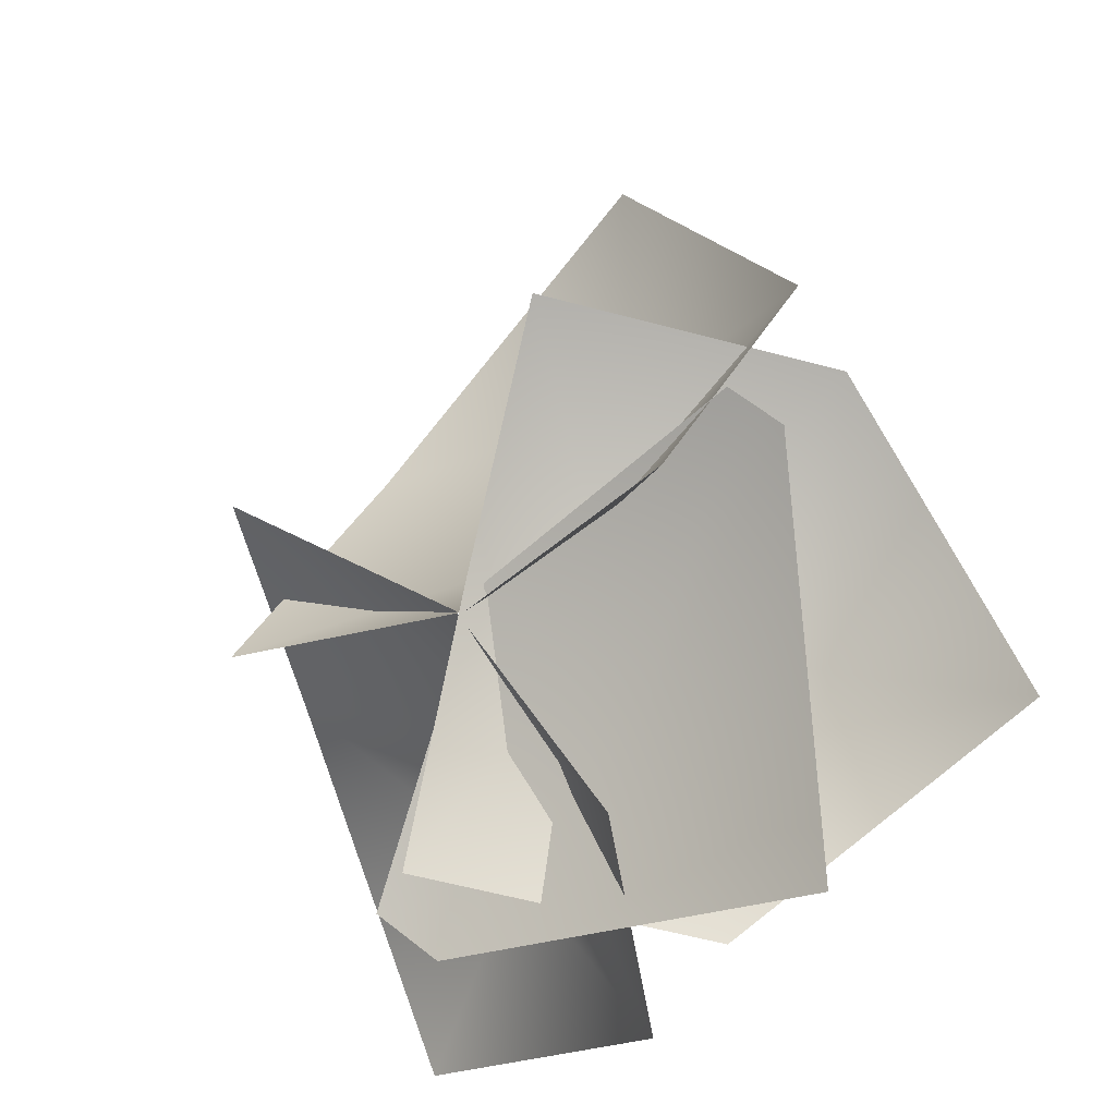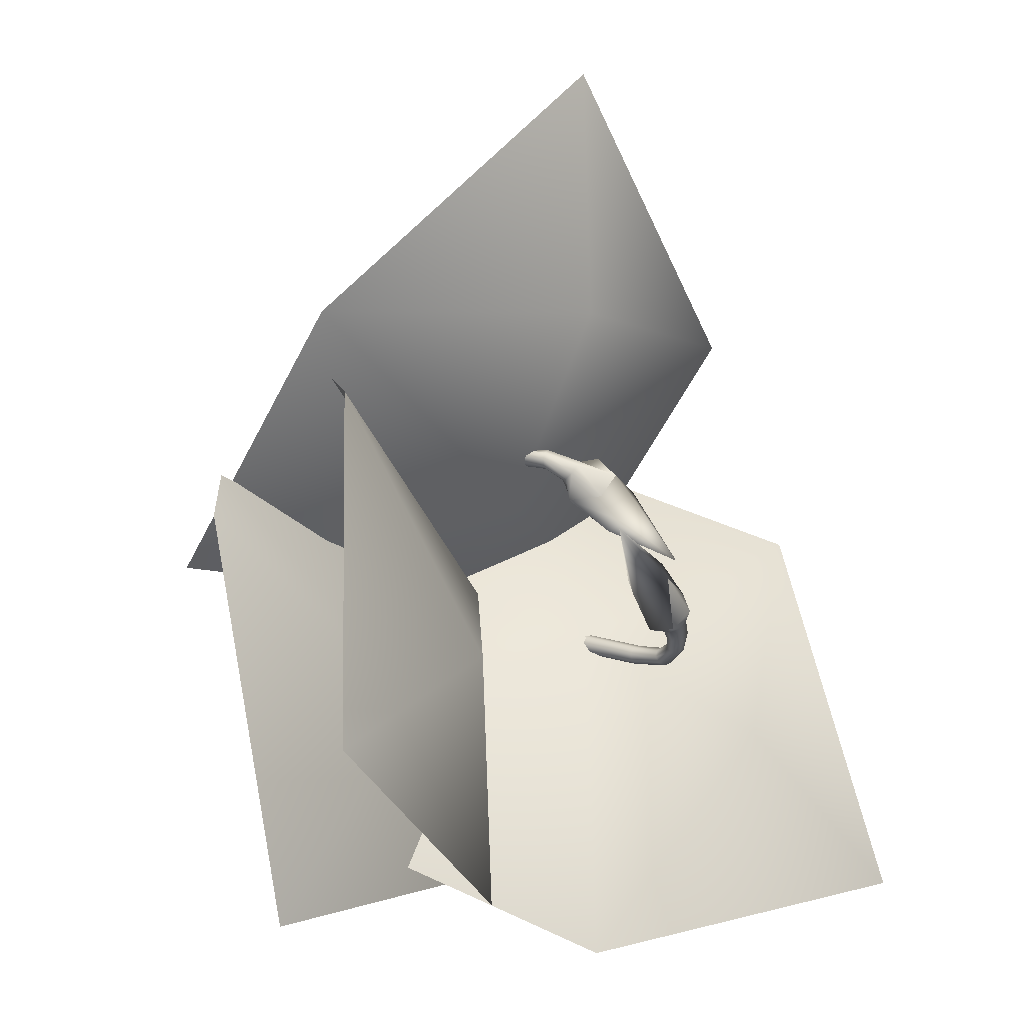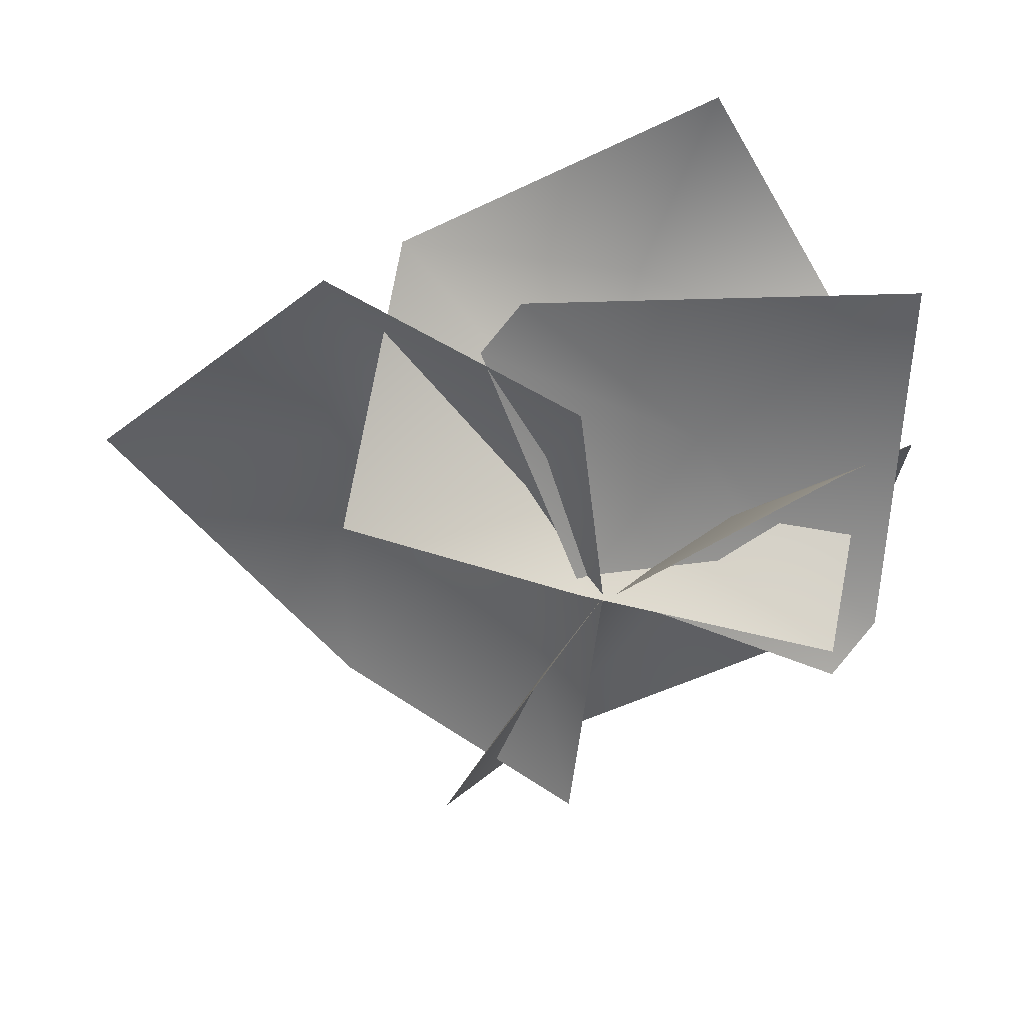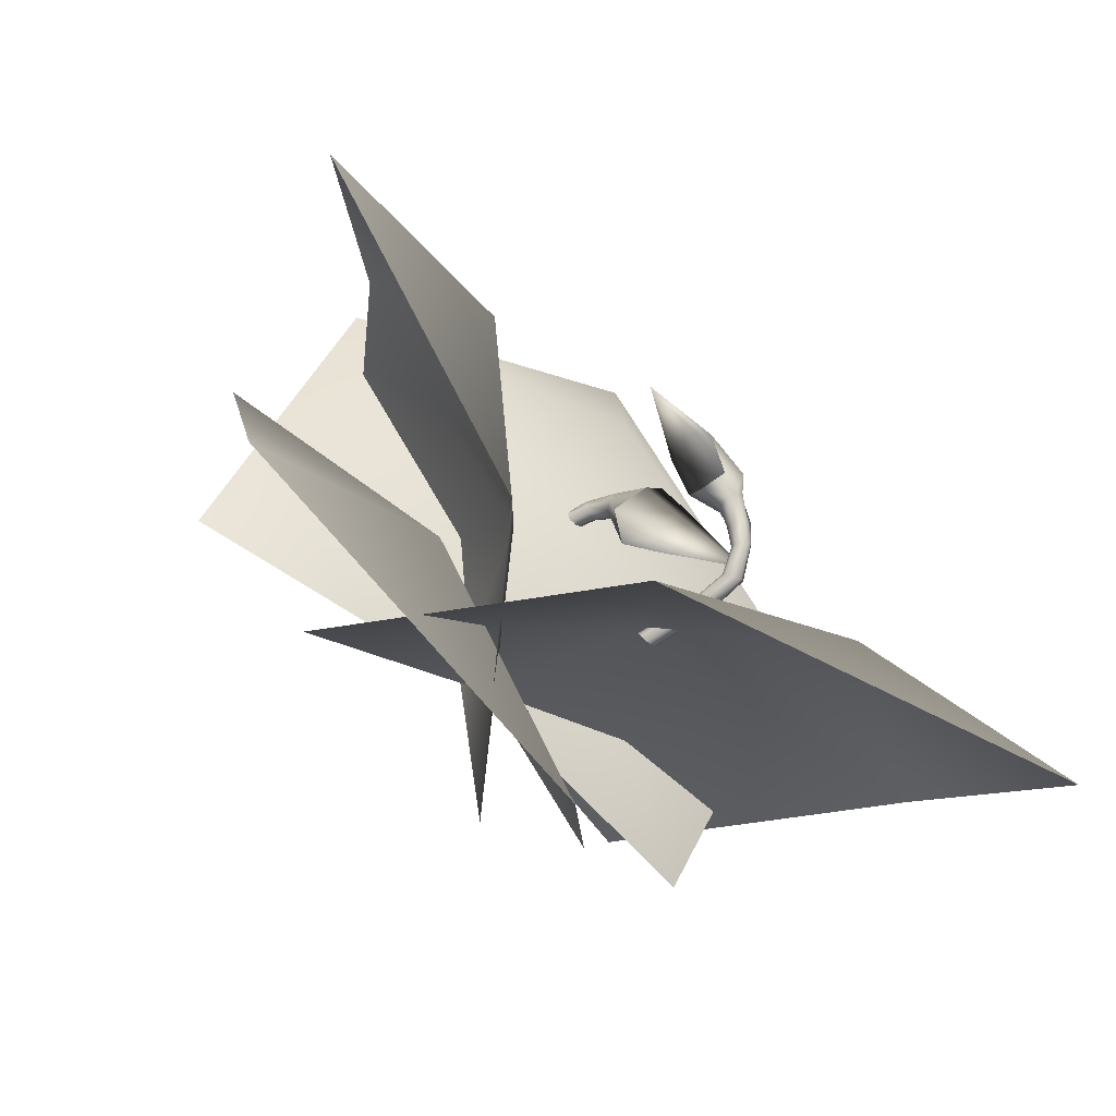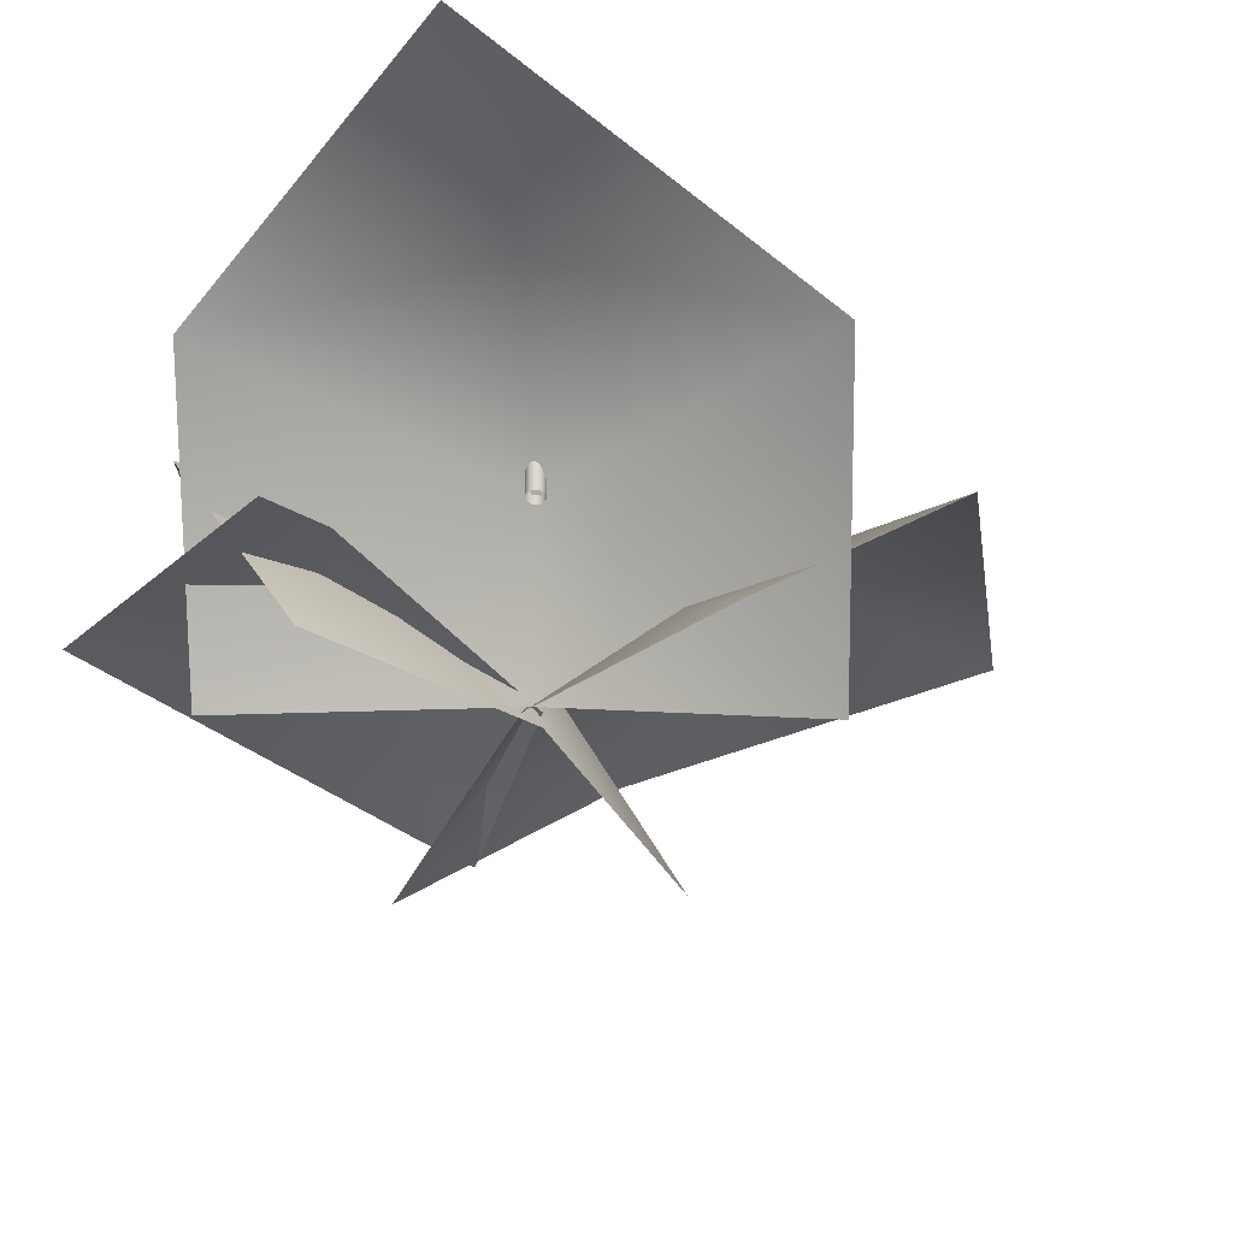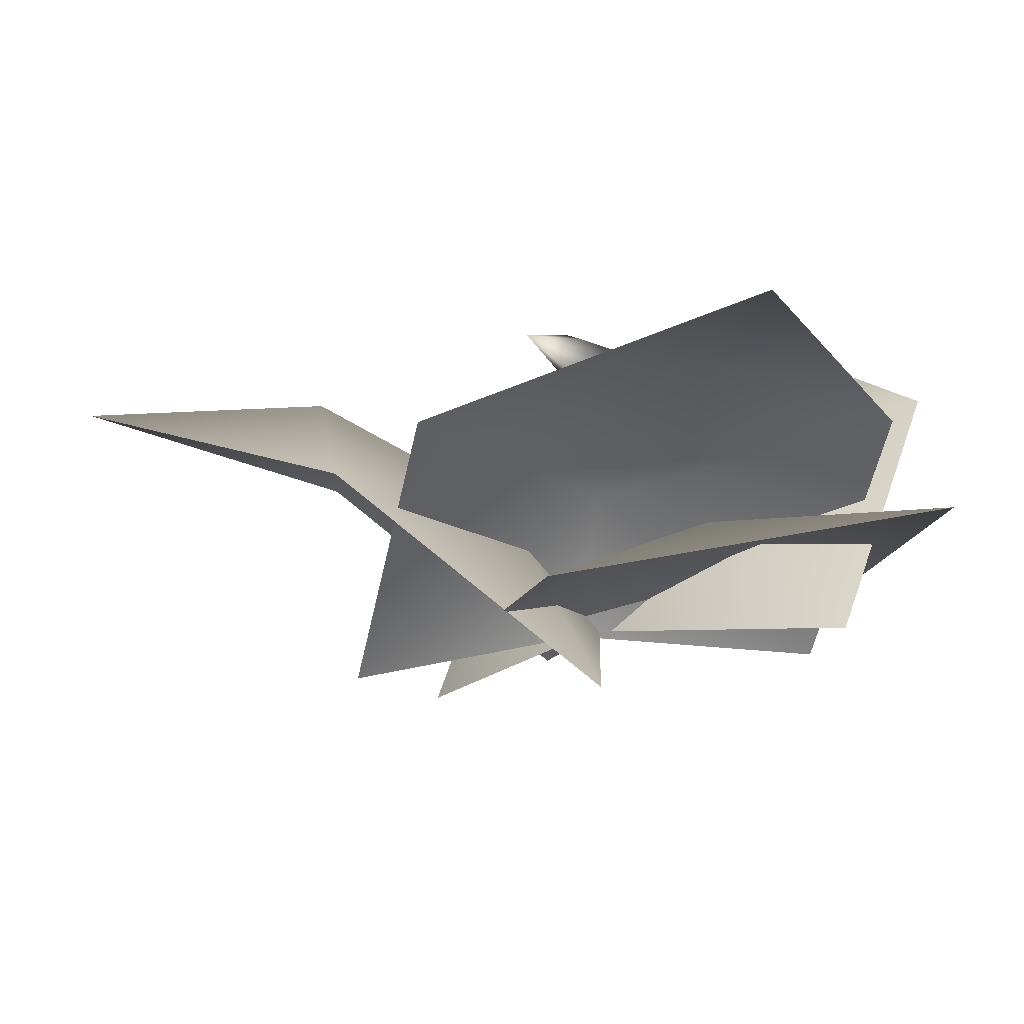
<metadata>
{"format":"obj","ext":"obj","renderer":"f3d","projection":"perspective","resolution":1024,"background":"white","views":[{"elev":-22.7,"azim":43.8,"up":"+Z"},{"elev":1.8,"azim":133.7,"up":"+Z"},{"elev":-46.9,"azim":87.9,"up":"+Y"},{"elev":-75.5,"azim":140.1,"up":"+Z"},{"elev":-33.3,"azim":-123.8,"up":"+Y"},{"elev":-2.4,"azim":83.9,"up":"+Y"}]}
</metadata>
<code>
o model_1805
v 0.006231 0.2428 0.2349
v -0.004775 0.2392 0.2349
v -0.02223 0.269 0.2351
v -0.01098 0.2726 0.2306
v 0.0138 0.2471 0.2428
v -0.0001025 0.2777 0.2354
v 0.01354 0.2496 0.2539
v 0.004116 0.2811 0.2467
v 0.005593 0.2488 0.2617
v 0.01354 0.2496 0.2539
v 0.004116 0.2811 0.2467
v -0.0008183 0.281 0.2578
v -0.005385 0.2452 0.2617
v -0.01201 0.2774 0.2622
v -0.01295 0.241 0.2537
v -0.02289 0.2724 0.2574
v -0.01272 0.2385 0.2427
v -0.02716 0.2689 0.2462
v -0.02861 0.3291 0.2361
v -0.01905 0.3251 0.2238
v -0.04346 0.3695 0.1852
v -0.06913 0.3792 0.2199
v -0.04143 0.3215 0.2434
v -0.04996 0.3069 0.2414
v -0.07793 0.3317 0.2475
v -0.04935 0.2937 0.2314
v -0.09746 0.2876 0.2094
v -0.03981 0.2898 0.2191
v -0.07179 0.2778 0.1746
v -0.02689 0.2973 0.2117
v -0.01835 0.3119 0.2137
v -0.02659 0.3122 0.1781
v -0.01905 0.3251 0.2238
v -0.04346 0.3695 0.1852
v -0.02659 0.3122 0.1781
v -0.07179 0.2778 0.1746
v -0.09638 0.3392 0.1246
v -0.1203 0.3114 0.1401
v -0.07179 0.2778 0.1746
v -0.09746 0.2876 0.2094
v -0.1203 0.3114 0.1401
v -0.1433 0.3201 0.1713
v -0.09746 0.2876 0.2094
v -0.07793 0.3317 0.2475
v -0.1433 0.3201 0.1713
v -0.1425 0.3567 0.187
v -0.07793 0.3317 0.2475
v -0.06913 0.3792 0.2199
v -0.1425 0.3567 0.187
v -0.1186 0.3845 0.1715
v -0.06913 0.3792 0.2199
v -0.04346 0.3695 0.1852
v -0.1186 0.3845 0.1715
v -0.09557 0.3757 0.1403
v -0.04346 0.3695 0.1852
v -0.02659 0.3122 0.1781
v -0.09557 0.3757 0.1403
v -0.09638 0.3392 0.1246
v -0.2193 0.3865 0.07118
v -0.2193 0.3865 0.07118
v -0.2193 0.3865 0.07118
v -0.1972 0.396 -0.09188
v -0.1944 0.3905 -0.08162
v -0.1758 0.43 -0.06055
v -0.1767 0.4395 -0.06667
v -0.1843 0.3851 -0.07722
v -0.1686 0.4207 -0.06047
v -0.1729 0.3828 -0.08121
v -0.1594 0.417 -0.06653
v -0.1667 0.385 -0.09127
v -0.1537 0.4212 -0.0751
v -0.1667 0.385 -0.09127
v -0.1695 0.3905 -0.1015
v -0.1546 0.4308 -0.08116
v -0.1537 0.4212 -0.0751
v -0.1796 0.396 -0.106
v -0.1618 0.4401 -0.08127
v -0.1911 0.3983 -0.102
v -0.1709 0.4437 -0.07526
v -0.1972 0.396 -0.09188
v -0.1767 0.4395 -0.06667
v -0.1364 0.2333 -0.08469
v -0.1466 0.2342 -0.09175
v -0.1723 0.3362 -0.1076
v -0.1624 0.3343 -0.1004
v -0.1589 0.2345 -0.08954
v -0.184 0.3393 -0.1055
v -0.166 0.2343 -0.07933
v -0.1905 0.3417 -0.09546
v -0.166 0.2343 -0.07933
v -0.1638 0.2335 -0.06712
v -0.1881 0.3421 -0.08331
v -0.1905 0.3417 -0.09546
v -0.1536 0.2328 -0.06004
v -0.1781 0.3402 -0.07617
v -0.1414 0.2324 -0.06225
v -0.1665 0.3371 -0.07822
v -0.1343 0.2326 -0.07245
v -0.16 0.3347 -0.08827
v -0.1343 0.2326 -0.07245
v -0.16 0.3347 -0.08827
v -0.1443 0.4348 -0.04208
v -0.1537 0.442 -0.03752
v -0.1587 0.4537 -0.04008
v -0.1582 0.463 -0.04619
v -0.1582 0.463 -0.04619
v -0.1501 0.4645 -0.05505
v -0.1389 0.4619 -0.06146
v -0.1339 0.4504 -0.05888
v -0.1345 0.4363 -0.05331
v -0.1345 0.4363 -0.05331
v -0.1233 0.4872 -0.02338
v -0.1319 0.4789 -0.01251
v -0.1266 0.479 0.02186
v -0.1094 0.5076 -0.004365
v -0.1127 0.4826 -0.03523
v -0.08075 0.4953 -0.03322
v -0.1062 0.468 -0.04109
v -0.06934 0.4545 -0.03584
v -0.1076 0.4518 -0.03772
v -0.1161 0.4436 -0.02688
v -0.1076 0.4518 -0.03772
v -0.06934 0.4545 -0.03584
v -0.0699 0.4295 0.007373
v -0.1268 0.4481 -0.01487
v -0.09854 0.4417 0.03622
v -0.1333 0.4627 -0.009002
v -0.1266 0.479 0.02186
v -0.1319 0.4789 -0.01251
v -0.1266 0.479 0.02186
v -0.1094 0.5076 -0.004365
v -0.1266 0.479 0.02186
v -0.04301 0.5156 0.05332
v -0.08075 0.4953 -0.03322
v -0.01877 0.5053 0.02889
v -0.08075 0.4953 -0.03322
v -0.04301 0.5156 0.05332
v -0.1266 0.479 0.02186
v -0.09854 0.4417 0.03622
v -0.0576 0.4914 0.07552
v -0.04793 0.4569 0.0733
v -0.09854 0.4417 0.03622
v -0.0699 0.4295 0.007373
v -0.04793 0.4569 0.0733
v -0.02369 0.4466 0.04888
v -0.0699 0.4295 0.007373
v -0.06934 0.4545 -0.03584
v -0.02369 0.4466 0.04888
v -0.009106 0.4708 0.02668
v -0.06934 0.4545 -0.03584
v -0.08075 0.4953 -0.03322
v -0.009106 0.4708 0.02668
v -0.01877 0.5053 0.02889
v 0.06269 0.5024 0.1374
v -0.04301 0.5156 0.05332
v -0.0576 0.4914 0.07552
v 0.06269 0.5024 0.1374
v -0.1266 0.479 0.02186
v -0.01801 -0.01096 0.01048
v -0.142 0.2445 -0.06561
v -0.3999 -0.141 0.257
v -0.6732 0.2635 0.07981
v -0.3481 0.4569 -0.233
v 0.2818 -0.001622 -0.3669
v 0.001302 0.3997 -0.5729
v -0.6242 0.5386 -0.5232
v 0.01093 0.005522 0.04307
v 0.1963 0.1746 -0.1528
v -0.2057 0.0166 -0.4151
v -0.1369 0.07848 -0.4878
v 0.5491 0.0785 0.1614
v 0.4909 0.02608 0.223
v 0.5086 0.1876 -0.4829
v 0.01093 -0.01931 0.04307
v 0.1005 0.2216 0.02137
v -0.07521 -0.05302 -0.3921
v 0.1968 0.347 -0.4719
v 0.331 0.4586 -0.05275
v 0.2137 -0.08475 0.4336
v 0.4857 0.3153 0.3538
v 0.6614 0.5032 -0.1614
v 0.002396 -0.01218 0.002825
v 0.001055 0.2091 0.1692
v 0.4688 -0.09182 0.06823
v 0.4618 0.2368 0.4793
v -0.003503 0.3817 0.4894
v -0.4703 -0.07197 0.0365
v -0.4772 0.2567 0.4476
v -0.006956 0.3613 0.885
g surface_000
f 33 32 34
f 33 31 32
f 31 29 32
f 31 30 29
f 30 28 29
f 28 27 29
f 28 26 27
f 26 25 27
f 8 31 33
f 8 6 31
f 6 30 31
f 6 4 30
f 4 28 30
f 4 3 28
f 3 26 28
f 3 18 26
f 18 24 26
f 26 24 25
f 24 22 25
f 7 6 8
f 7 5 6
f 5 4 6
f 5 1 4
f 1 3 4
f 1 2 3
f 2 18 3
f 2 17 18
f 17 16 18
f 18 16 24
f 16 23 24
f 24 23 22
f 23 19 22
f 19 21 22
f 19 20 21
f 12 20 19
f 12 11 20
f 17 15 16
f 15 14 16
f 16 14 23
f 14 19 23
f 14 12 19
f 13 12 14
f 13 9 12
f 9 11 12
f 9 10 11
f 15 13 14
f 57 58 61
f 57 56 58
f 55 56 57
f 53 54 61
f 53 52 54
f 51 52 53
f 49 50 60
f 49 48 50
f 47 48 49
f 45 46 60
f 45 44 46
f 43 44 45
f 41 42 59
f 41 40 42
f 39 40 41
f 37 38 59
f 37 36 38
f 35 36 37
f 131 133 134
f 131 132 133
f 129 127 130
f 105 127 129
f 105 104 127
f 104 125 127
f 127 125 126
f 127 126 128
f 65 104 105
f 65 64 104
f 64 103 104
f 104 103 125
f 103 121 125
f 125 121 124
f 125 124 126
f 62 64 65
f 62 63 64
f 63 67 64
f 64 67 103
f 67 102 103
f 103 102 121
f 102 122 121
f 121 122 123
f 121 123 124
f 93 63 62
f 93 92 63
f 92 66 63
f 63 66 67
f 66 69 67
f 67 69 102
f 69 111 102
f 102 111 122
f 90 92 93
f 90 91 92
f 91 95 92
f 92 95 66
f 95 68 66
f 66 68 69
f 68 71 69
f 69 71 111
f 91 94 95
f 94 97 95
f 95 97 68
f 97 70 68
f 68 70 71
f 94 96 97
f 96 99 97
f 97 99 70
f 96 98 99
f 86 88 89
f 86 89 87
f 83 86 87
f 83 87 84
f 82 83 84
f 82 84 85
f 100 82 85
f 100 85 101
f 87 89 80
f 87 80 78
f 84 87 78
f 84 78 76
f 85 84 76
f 85 76 73
f 101 85 73
f 101 73 72
f 72 73 74
f 72 74 75
f 78 80 81
f 78 81 79
f 76 78 79
f 76 79 77
f 73 76 77
f 73 77 74
f 74 77 108
f 74 108 109
f 75 74 109
f 75 109 110
f 110 109 118
f 110 118 120
f 79 81 106
f 79 106 107
f 77 79 107
f 77 107 108
f 108 107 112
f 108 112 116
f 109 108 116
f 109 116 118
f 118 116 117
f 118 117 119
f 120 118 119
f 107 106 113
f 107 113 112
f 112 113 114
f 112 114 115
f 116 112 115
f 116 115 117
f 155 158 156
f 155 156 154
f 152 153 154
f 152 151 153
f 150 151 152
f 148 149 157
f 148 147 149
f 146 147 148
f 144 145 157
f 144 143 145
f 142 143 144
f 140 141 157
f 140 139 141
f 138 139 140
f 135 137 154
f 135 136 137
f 189 186 188
f 189 185 186
f 185 183 186
f 186 183 188
f 187 188 183
f 182 187 183
f 182 183 184
f 184 183 185
f 181 178 180
f 181 177 178
f 177 175 178
f 178 175 180
f 179 180 175
f 174 179 175
f 174 175 176
f 176 175 177
f 173 168 171
f 173 170 168
f 169 168 170
f 167 168 169
f 172 168 167
f 171 168 172
f 166 163 165
f 166 162 163
f 162 160 163
f 163 160 165
f 164 165 160
f 159 164 160
f 159 160 161
f 161 160 162

</code>
